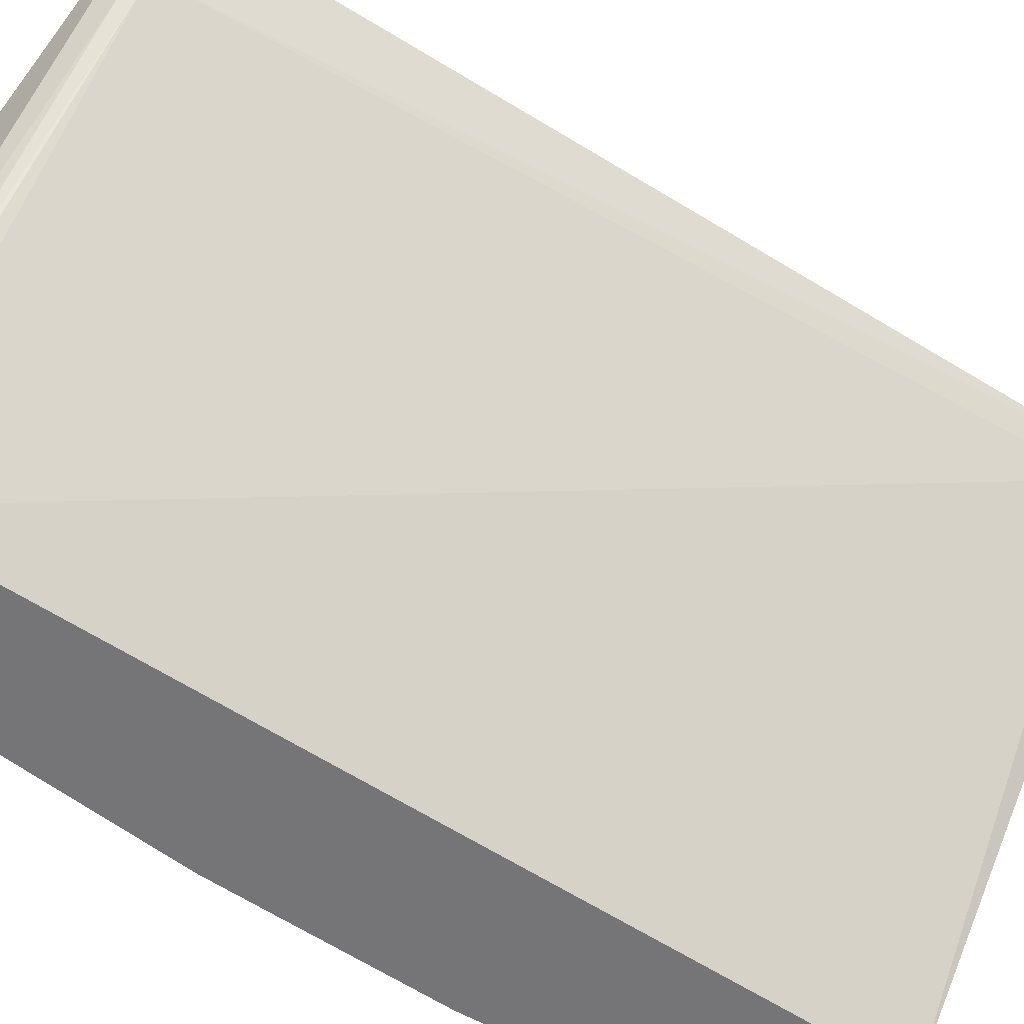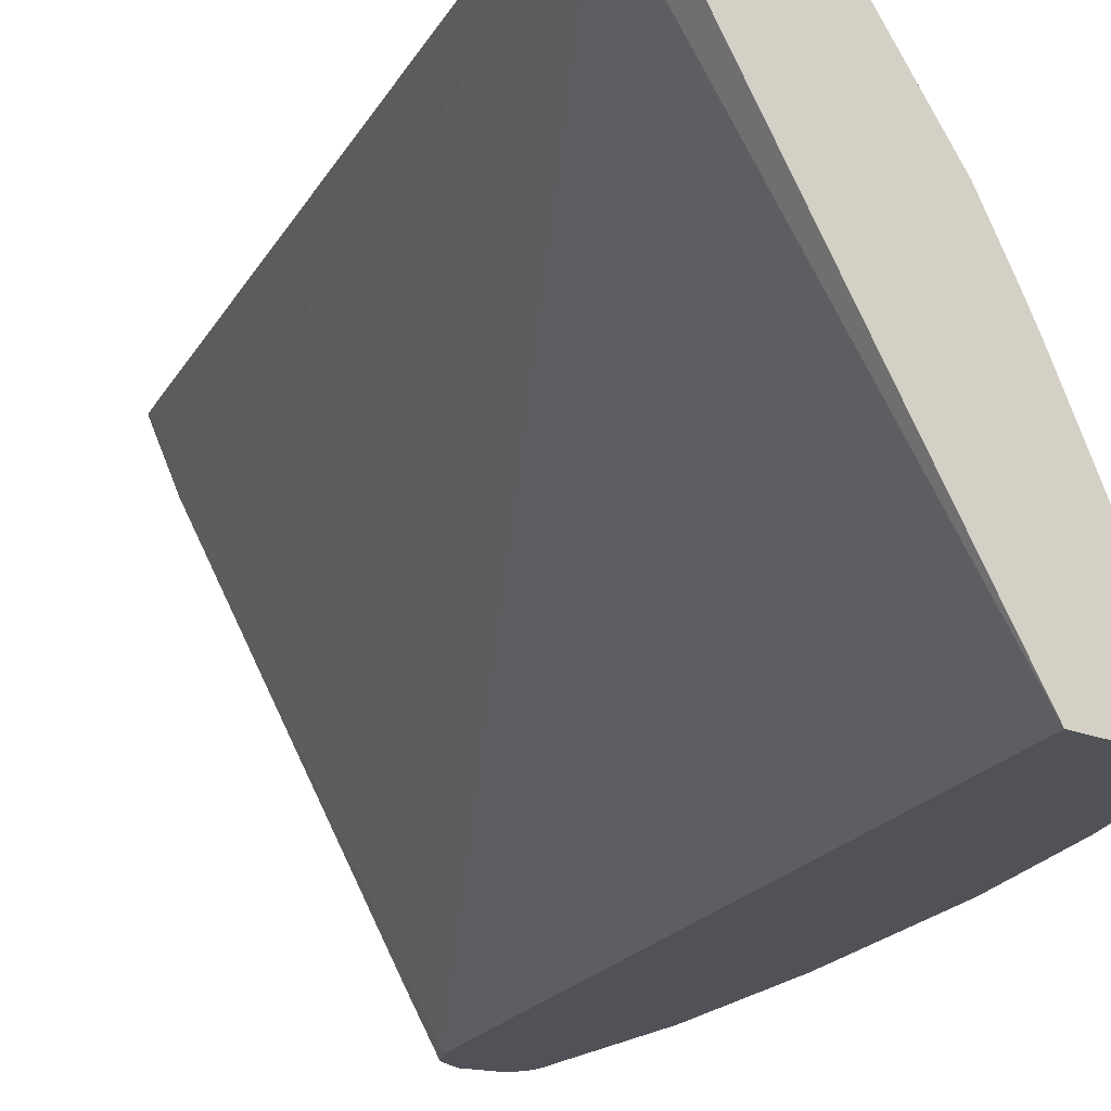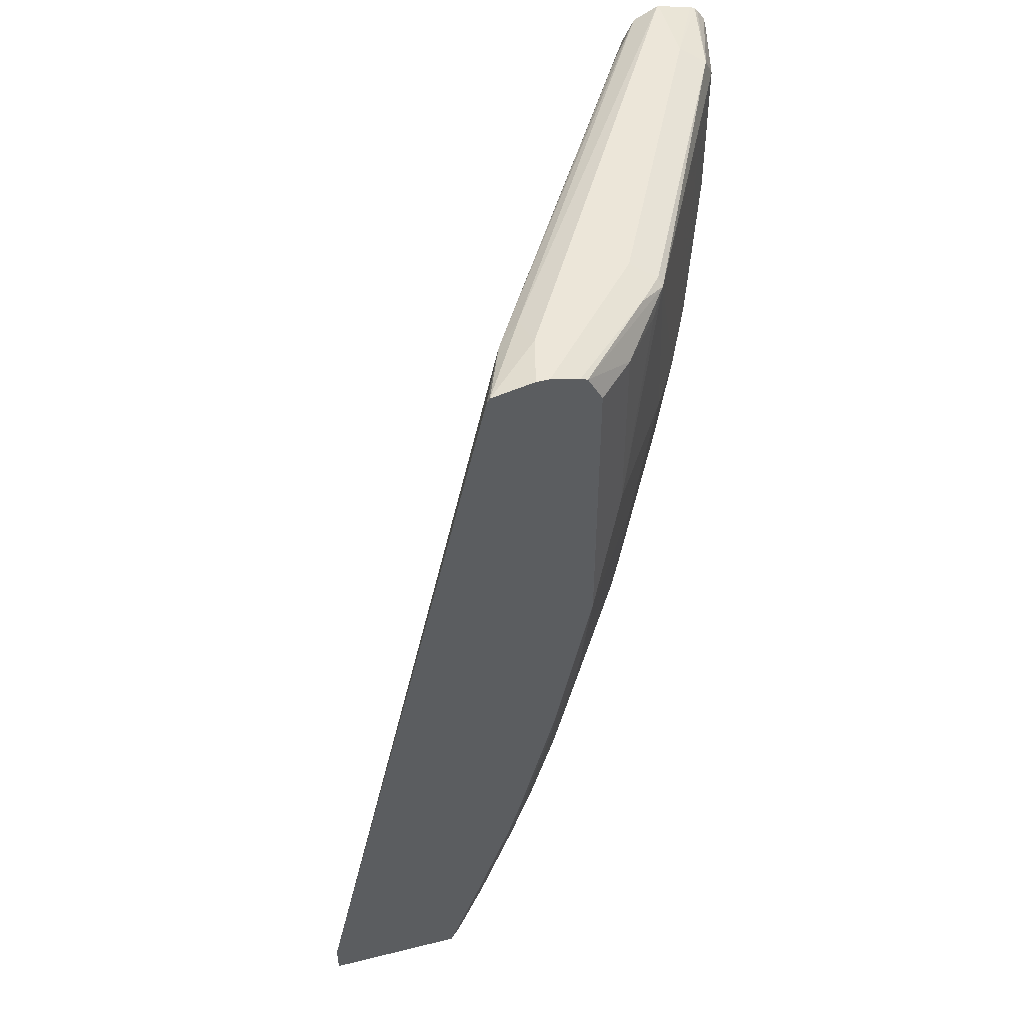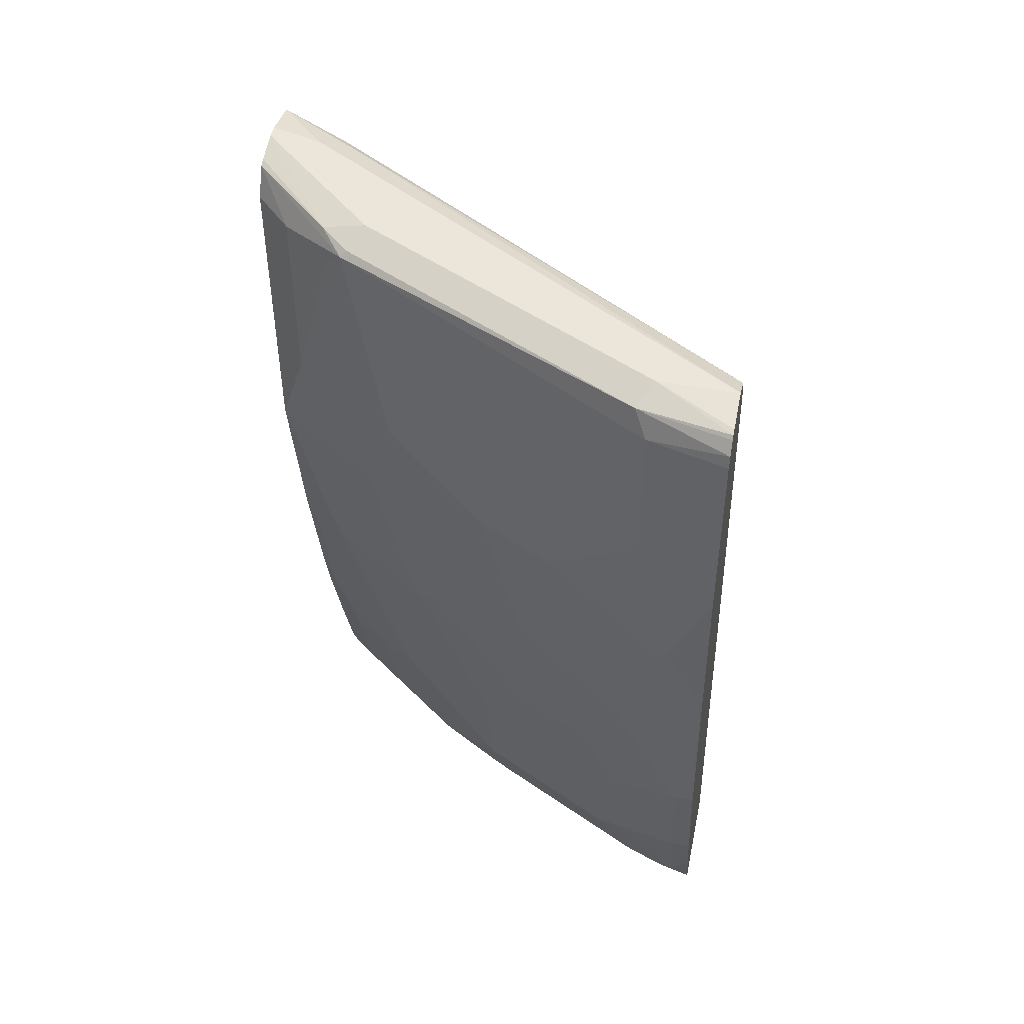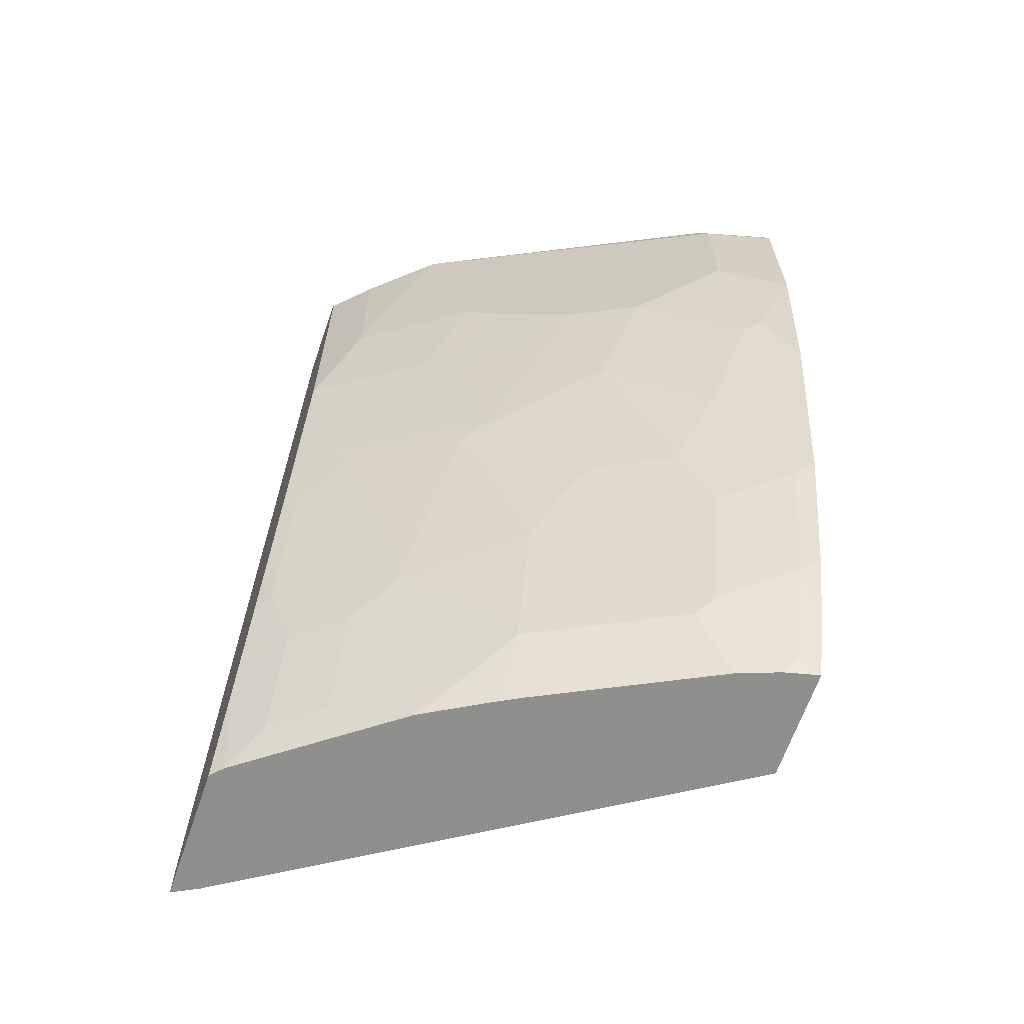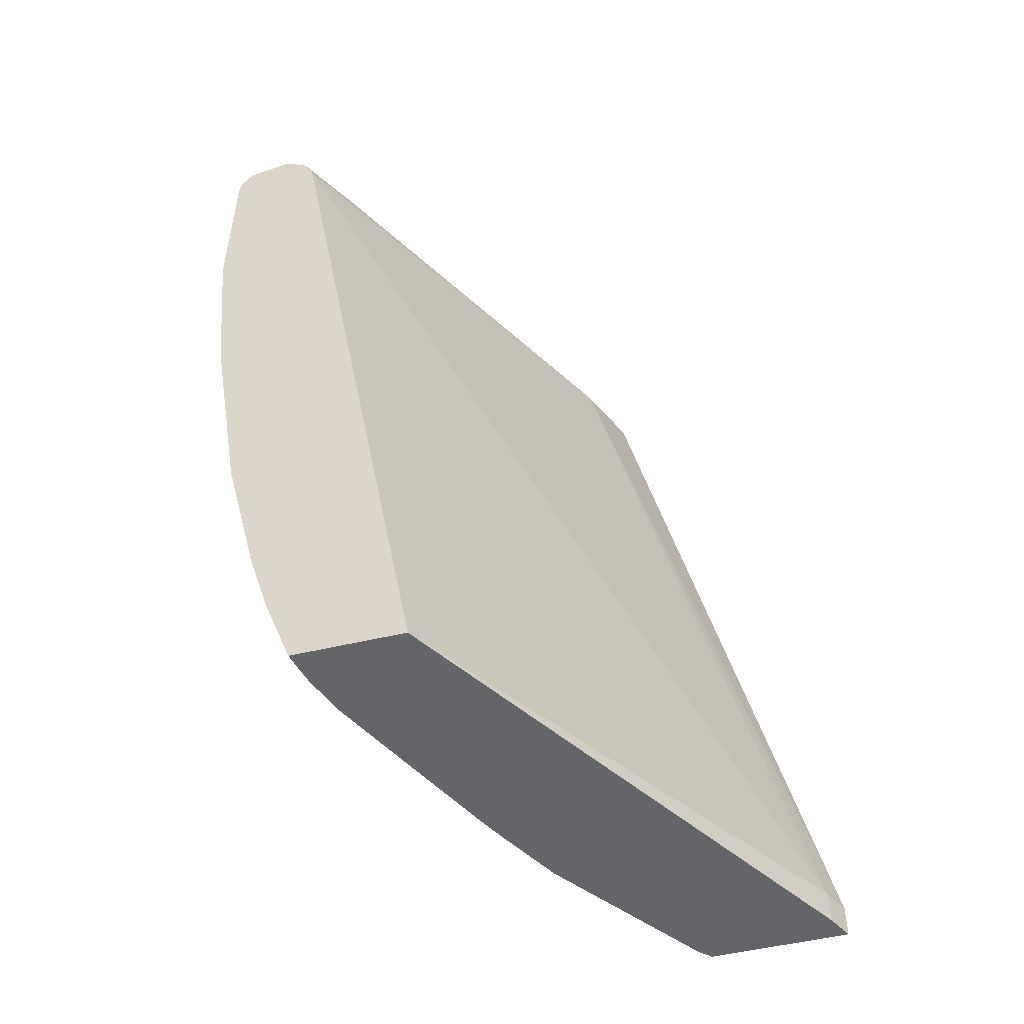
<metadata>
{"format":"obj","ext":"obj","renderer":"f3d","projection":"perspective","resolution":1024,"background":"white","views":[{"elev":-56.6,"azim":-135.2,"up":"+Z"},{"elev":-21.5,"azim":-35.0,"up":"+Z"},{"elev":49.0,"azim":-15.4,"up":"+Y"},{"elev":48.5,"azim":101.6,"up":"+Y"},{"elev":-65.1,"azim":71.0,"up":"+Y"},{"elev":-51.5,"azim":-165.5,"up":"+Y"}]}
</metadata>
<code>
v 0.7708 0.5314 0.265
v 0.7694 0.537 0.265
v 0.7616 0.5314 0.3011
v 0.7708 0.4428 0.265
v 0.7655 0.5427 0.265
v 0.7557 0.5432 0.307
v 0.6864 0.5402 0.4517
v 0.7439 0.5314 0.3366
v 0.7616 0.4605 0.3011
v 0.7616 0.3897 0.2834
v 0.7619 0.3549 0.265
v 0.7641 0.5444 0.265
v 0.738 0.5432 0.3425
v 0.7439 0.5491 0.3011
v 0.7262 0.5314 0.372
v 0.6849 0.5432 0.4487
v 0.6731 0.5447 0.4627
v 0.6366 0.5444 0.502
v 0.6613 0.5314 0.4841
v 0.6797 0.5314 0.4605
v 0.6613 0.4428 0.4841
v 0.6967 0.4428 0.431
v 0.7218 0.4162 0.3808
v 0.7395 0.4162 0.3454
v 0.7439 0.4251 0.3366
v 0.7572 0.3808 0.2923
v 0.7395 0.31 0.31
v 0.7439 0.3188 0.3011
v 0.7439 0.2834 0.2834
v 0.7616 0.3542 0.2657
v 0.7439 0.248 0.2657
v 0.7442 0.2487 0.265
v 0.7616 0.5453 0.265
v 0.7085 0.5491 0.372
v 0.6731 0.5491 0.4428
v 0.7446 0.5491 0.265
v 0.62 0.5491 0.502
v 0.6333 0.5457 0.502
v 0.6435 0.5314 0.502
v 0.6435 0.496 0.502
v 0.6436 0.3897 0.5019
v 0.679 0.3897 0.4487
v 0.7041 0.4339 0.4163
v 0.6864 0.3808 0.434
v 0.6864 0.31 0.4163
v 0.7218 0.3454 0.3631
v 0.7218 0.2568 0.3277
v 0.7218 0.2215 0.31
v 0.7395 0.2391 0.2746
v 0.7265 0.1772 0.265
v 0.7439 0.5491 0.265
v 0.6139 0.5491 0.502
v 0.6432 0.3892 0.502
v 0.6436 0.3188 0.4841
v 0.6613 0.3542 0.4664
v 0.6259 0.3011 0.5019
v 0.679 0.3188 0.431
v 0.6797 0.3011 0.4251
v 0.6974 0.248 0.372
v 0.7041 0.2568 0.3631
v 0.7152 0.2126 0.3189
v 0.7041 0.1506 0.31
v 0.7218 0.1683 0.2746
v 0.7157 0.1424 0.265
v 0.724 0.5447 0.2834
v 0.6177 0.5447 0.4605
v 0.62 0.5491 0.4782
v 0.7321 0.5432 0.265
v 0.594 0.5447 0.502
v 0.6256 0.3007 0.502
v 0.6443 0.3011 0.4782
v 0.6082 0.2303 0.5019
v 0.6089 0.2126 0.4959
v 0.6266 0.2834 0.4959
v 0.6443 0.1949 0.4428
v 0.6797 0.2126 0.3897
v 0.6864 0.2215 0.3808
v 0.6687 0.1506 0.3808
v 0.6974 0.2126 0.3543
v 0.6974 0.1417 0.3189
v 0.6915 0.1081 0.3011
v 0.7041 0.1152 0.2746
v 0.7088 0.124 0.265
v 0.6067 0.5402 0.4694
v 0.7264 0.5318 0.265
v 0.7129 0.5402 0.2923
v 0.5925 0.5416 0.502
v 0.6078 0.2298 0.502
v 0.6266 0.2303 0.4782
v 0.6013 0.2065 0.502
v 0.6082 0.1772 0.4841
v 0.6266 0.1772 0.4605
v 0.6266 0.1417 0.4428
v 0.662 0.1417 0.3897
v 0.6797 0.1417 0.3543
v 0.6685 0.1081 0.3472
v 0.6988 0.1081 0.2816
v 0.7023 0.1081 0.2675
v 0.7028 0.1081 0.265
v 0.5901 0.5314 0.502
v 0.7262 0.5314 0.265
v 0.5078 0.124 0.4901
v 0.5015 0.124 0.502
v 0.5836 0.1534 0.502
v 0.5904 0.124 0.4841
v 0.6089 0.124 0.4605
v 0.6443 0.124 0.4074
v 0.6441 0.1081 0.395
v 0.6508 0.1081 0.3826
v 0.6504 0.1081 0.265
v 0.5078 0.1081 0.4901
v 0.5015 0.1235 0.502
v 0.5676 0.1081 0.502
v 0.5734 0.1081 0.4966
v 0.5978 0.1152 0.4694
v 0.6265 0.1081 0.4257
v 0.628 0.1081 0.4233
v 0.5016 0.1081 0.502
v 0.5601 0.1081 0.502
f 64 82 83
f 63 82 64
f 62 82 63
f 62 81 82
f 62 80 81
f 61 80 62
f 61 79 95
f 59 78 79
f 59 79 60
f 59 77 78
f 65 68 66
f 61 95 80
f 66 69 67
f 45 57 58
f 66 84 69
f 68 85 86
f 68 86 84
f 69 84 87
f 71 74 89
f 71 89 75
f 72 88 90
f 72 90 73
f 73 89 74
f 73 90 91
f 59 76 77
f 73 91 92
f 66 68 84
f 58 76 59
f 47 60 79
f 58 71 75
f 73 92 89
f 45 58 59
f 45 59 60
f 45 60 46
f 46 60 47
f 47 79 61
f 47 61 48
f 48 61 62
f 48 62 49
f 49 62 63
f 49 63 50
f 50 63 64
f 51 65 66
f 51 66 67
f 51 68 65
f 52 67 69
f 54 57 55
f 54 56 71
f 54 71 57
f 56 70 88
f 56 88 72
f 56 72 73
f 56 73 74
f 56 74 71
f 57 71 58
f 58 75 76
f 75 89 92
f 102 111 112
f 75 93 94
f 85 101 86
f 90 104 105
f 90 105 91
f 91 105 106
f 91 106 92
f 92 106 93
f 93 106 107
f 93 107 94
f 94 107 108
f 94 108 109
f 94 109 95
f 101 110 102
f 84 103 100
f 102 110 111
f 102 112 103
f 104 113 114
f 104 114 105
f 105 114 106
f 106 114 115
f 106 115 116
f 106 116 107
f 107 116 117
f 107 117 108
f 111 118 112
f 112 118 119
f 114 116 115
f 44 57 45
f 75 92 93
f 84 102 103
f 84 86 101
f 75 94 76
f 76 94 78
f 76 78 77
f 78 94 95
f 78 95 79
f 80 95 109
f 80 109 96
f 80 96 81
f 81 96 109
f 81 109 108
f 81 108 117
f 81 117 116
f 84 101 102
f 81 116 114
f 81 113 119
f 81 119 118
f 81 118 111
f 81 111 110
f 81 110 99
f 81 99 98
f 81 98 97
f 81 97 82
f 82 97 98
f 82 98 99
f 82 99 83
f 84 100 87
f 81 114 113
f 42 57 44
f 41 55 42
f 41 56 54
f 6 14 13
f 7 15 8
f 7 13 16
f 7 16 17
f 7 17 18
f 7 18 19
f 7 19 20
f 7 20 21
f 7 21 22
f 7 22 23
f 7 23 15
f 8 15 23
f 8 23 24
f 8 24 25
f 9 25 10
f 10 25 24
f 10 24 26
f 10 26 27
f 10 27 28
f 10 28 29
f 10 29 31
f 10 31 30
f 10 30 11
f 11 30 31
f 11 31 32
f 6 12 14
f 6 13 7
f 5 12 6
f 4 10 11
f 1 2 3
f 1 3 9
f 1 9 4
f 1 4 11
f 1 11 32
f 1 32 50
f 1 50 64
f 1 64 83
f 1 83 99
f 1 99 110
f 1 110 101
f 1 101 85
f 12 33 14
f 1 85 68
f 42 55 57
f 1 36 33
f 1 33 12
f 1 12 5
f 1 5 2
f 2 5 6
f 2 6 3
f 3 6 7
f 3 7 8
f 3 8 25
f 3 25 9
f 4 9 10
f 1 68 51
f 13 14 34
f 1 51 36
f 13 35 16
f 19 21 20
f 21 40 41
f 21 41 22
f 22 41 42
f 22 42 44
f 22 44 43
f 22 43 23
f 23 43 44
f 23 44 45
f 23 45 46
f 23 46 24
f 24 46 27
f 24 27 26
f 27 46 47
f 27 47 48
f 27 48 49
f 27 49 29
f 29 49 31
f 31 49 50
f 31 50 32
f 40 53 41
f 41 54 55
f 41 53 70
f 41 70 56
f 13 34 35
f 19 40 21
f 19 39 40
f 27 29 28
f 18 40 39
f 14 33 36
f 18 39 19
f 14 36 51
f 14 51 67
f 14 67 52
f 14 37 35
f 14 35 34
f 16 35 17
f 17 35 37
f 17 37 38
f 17 38 18
f 18 38 37
f 18 37 52
f 14 52 37
f 18 69 87
f 18 52 69
f 18 53 40
f 18 88 70
f 18 70 53
f 18 104 90
f 18 113 104
f 18 90 88
f 18 112 119
f 18 103 112
f 18 100 103
f 18 87 100
f 18 119 113

</code>
